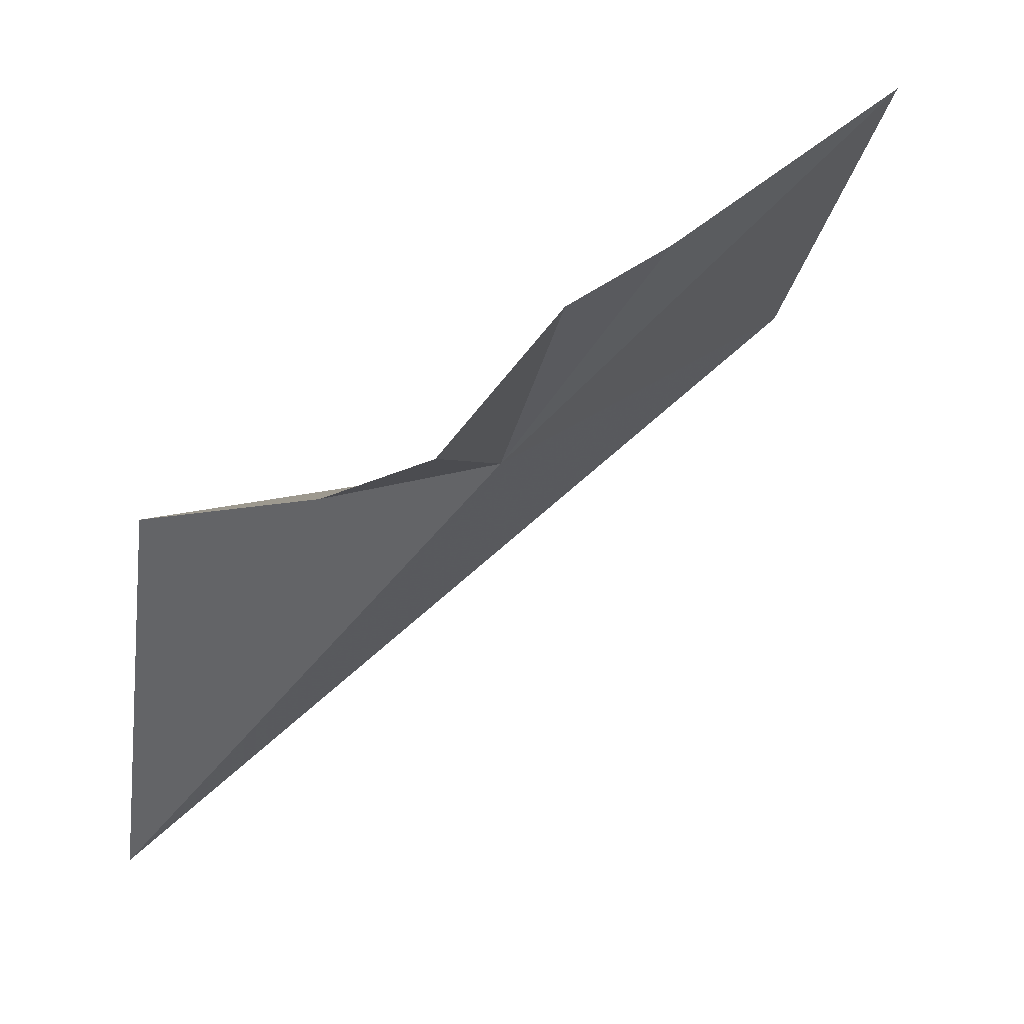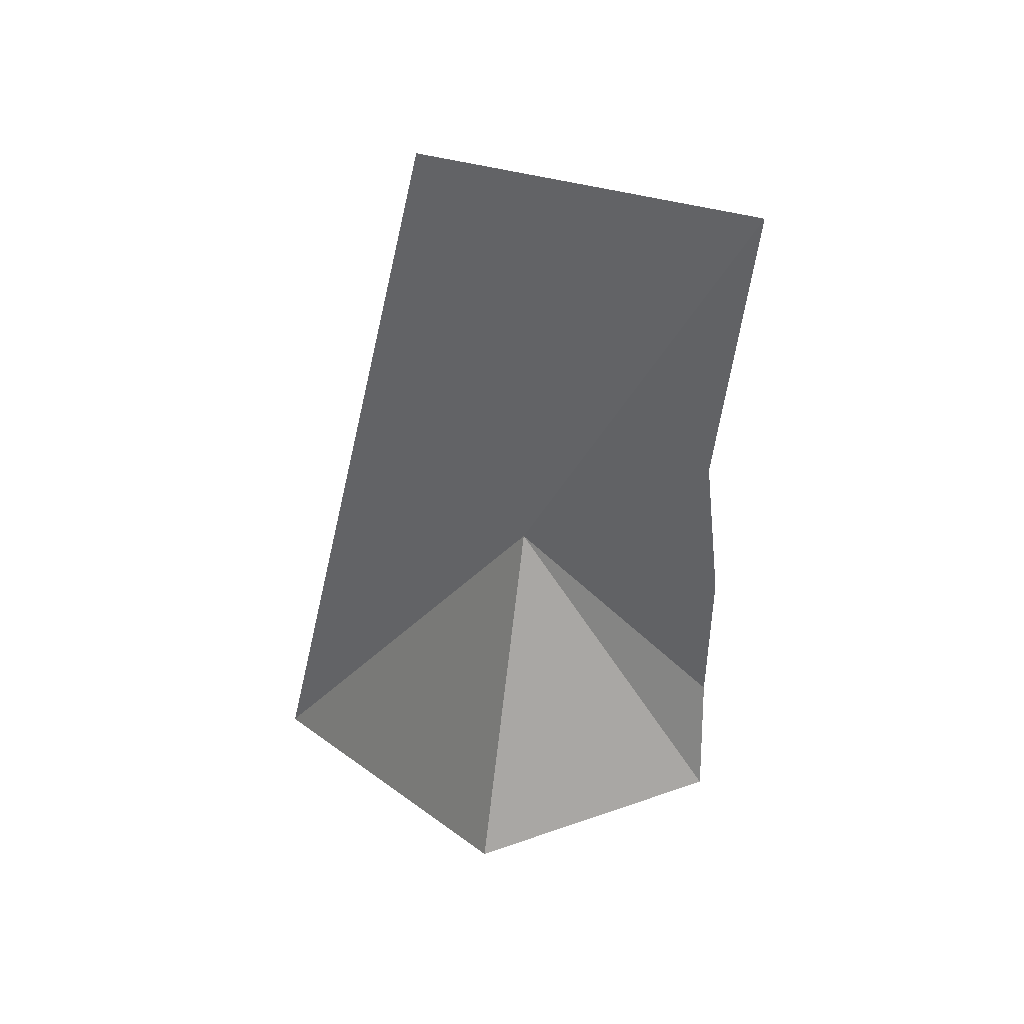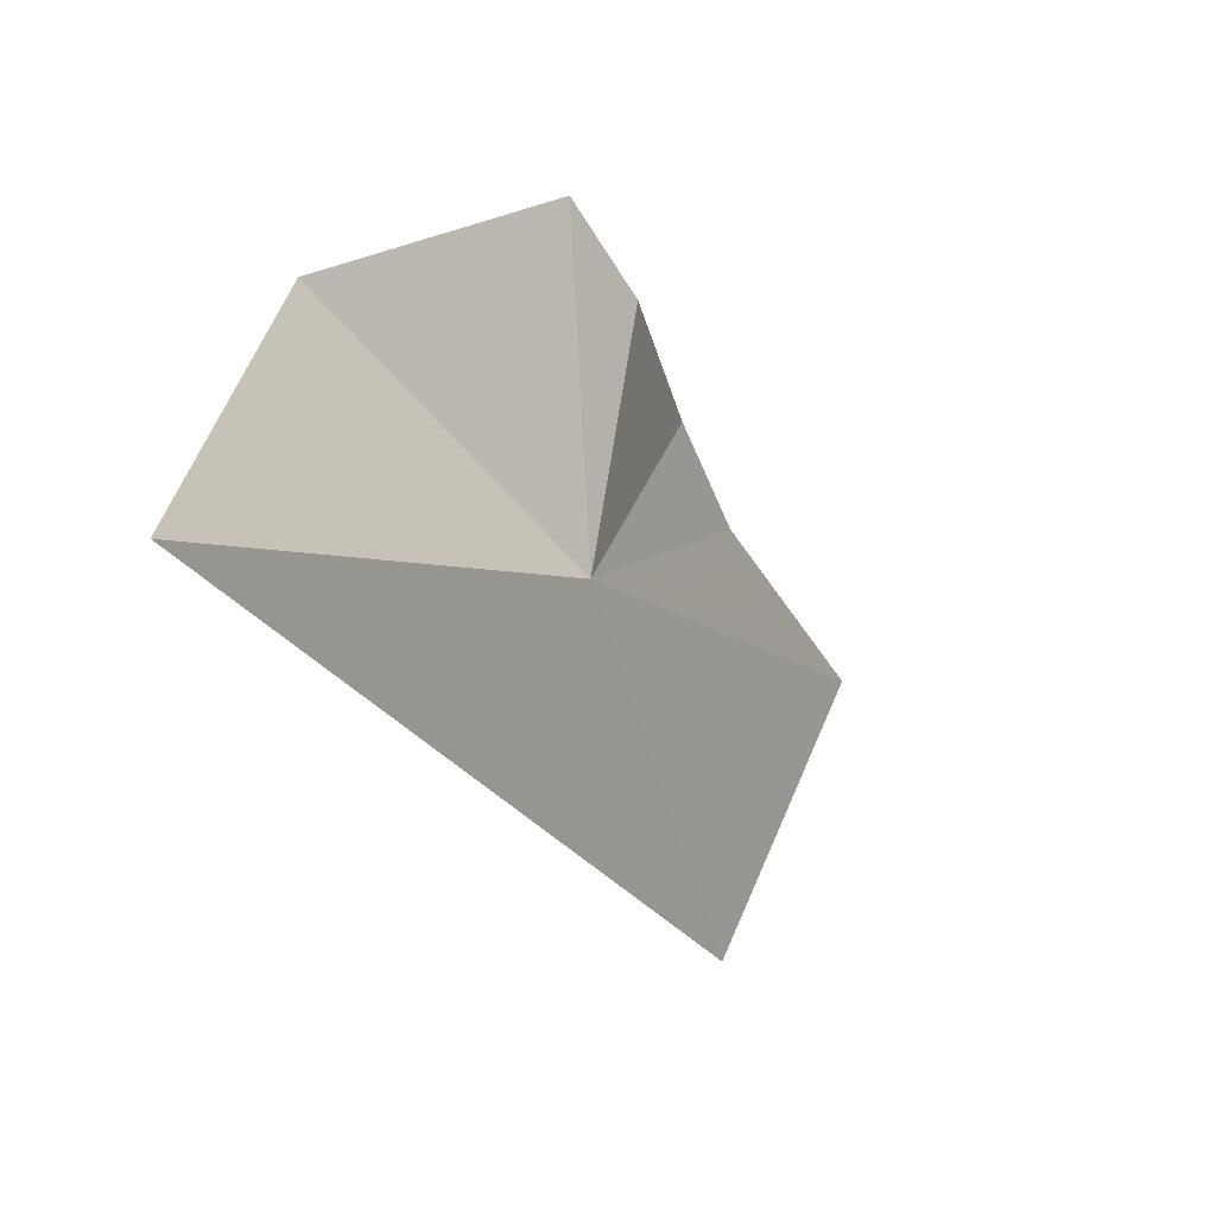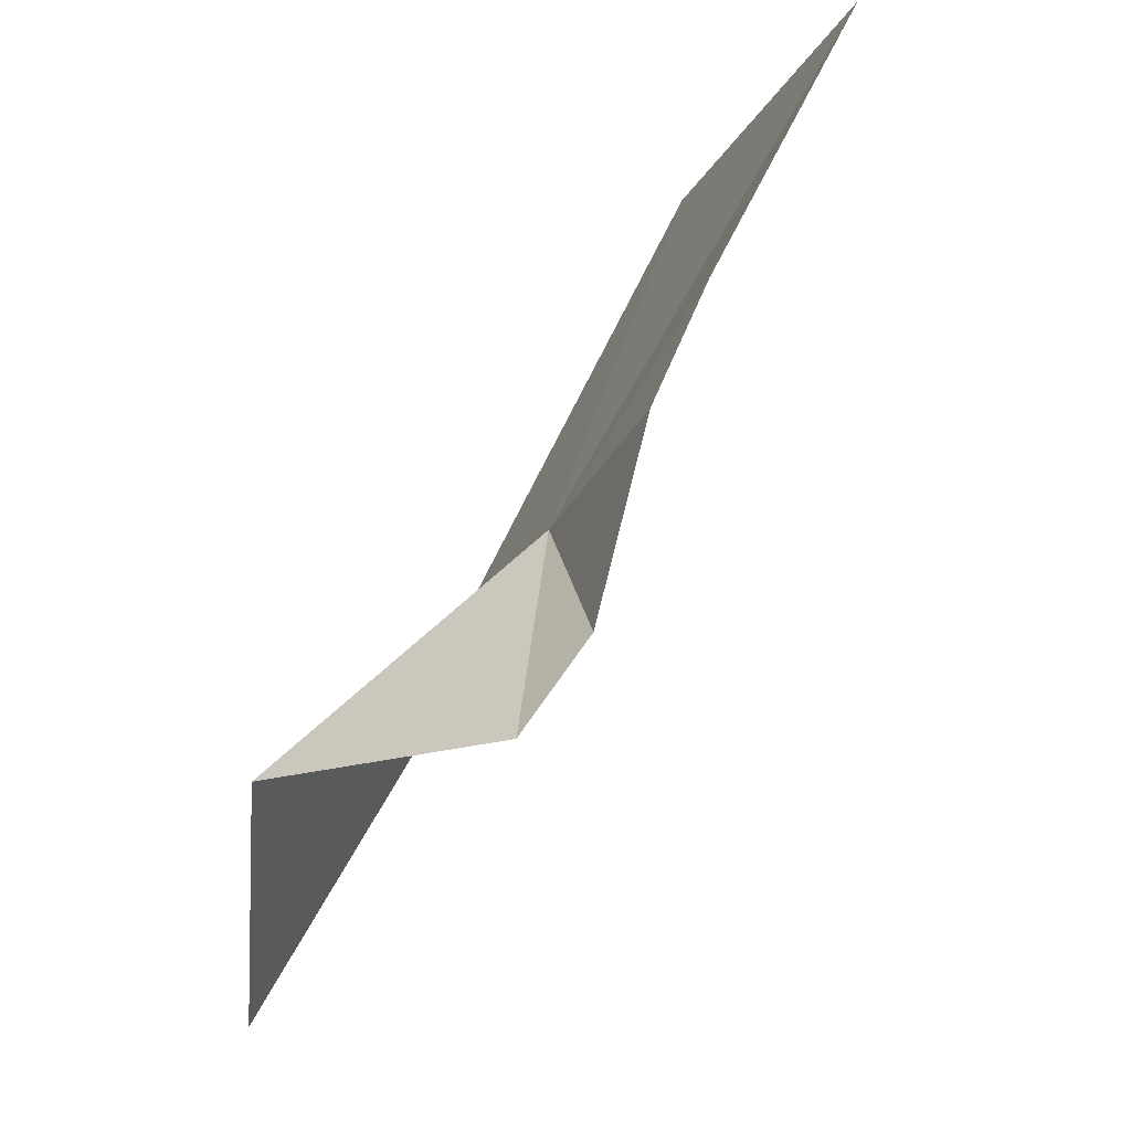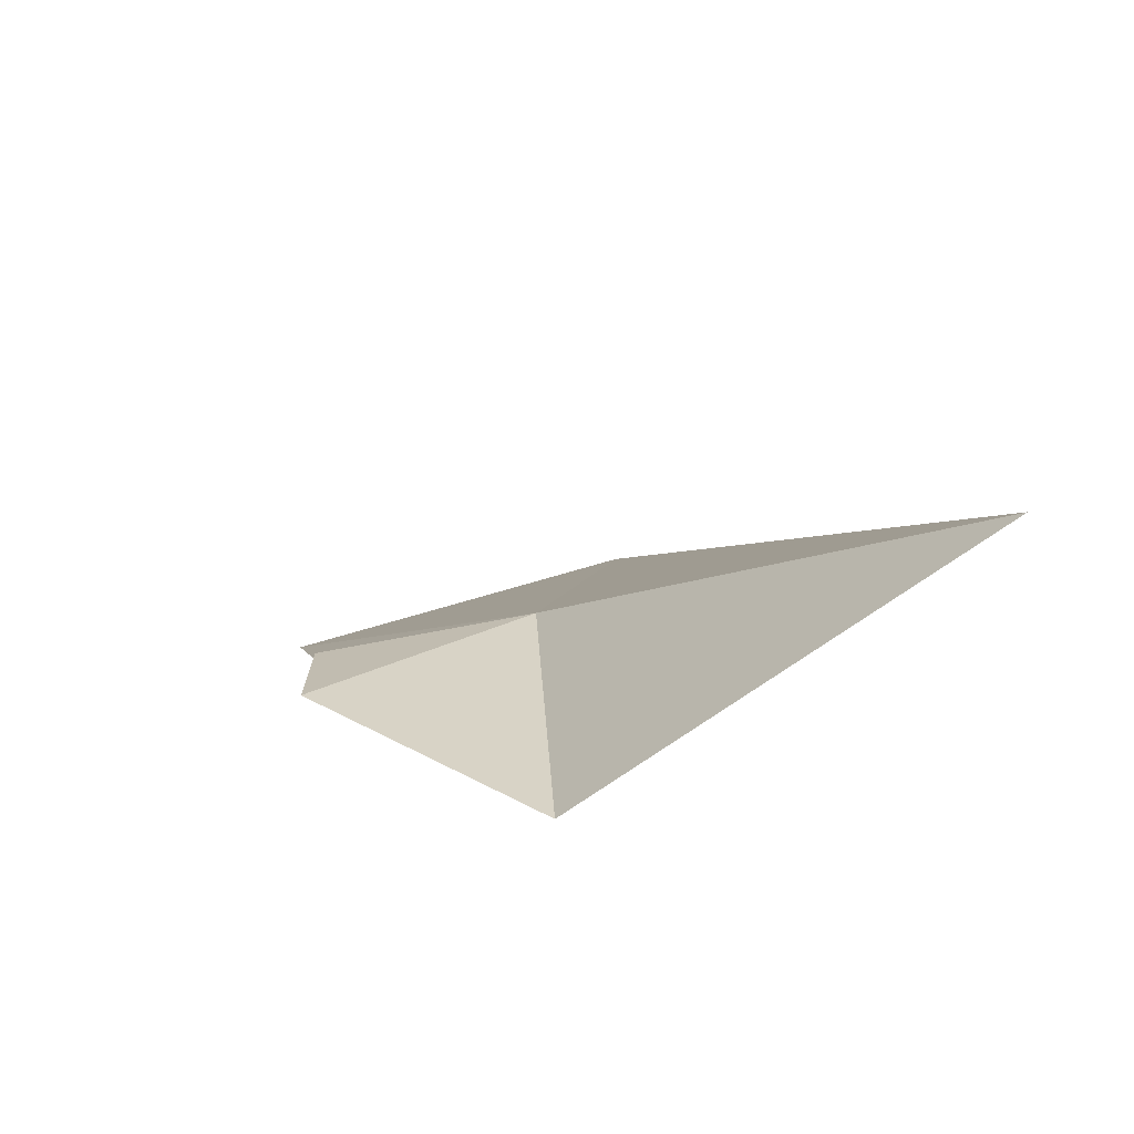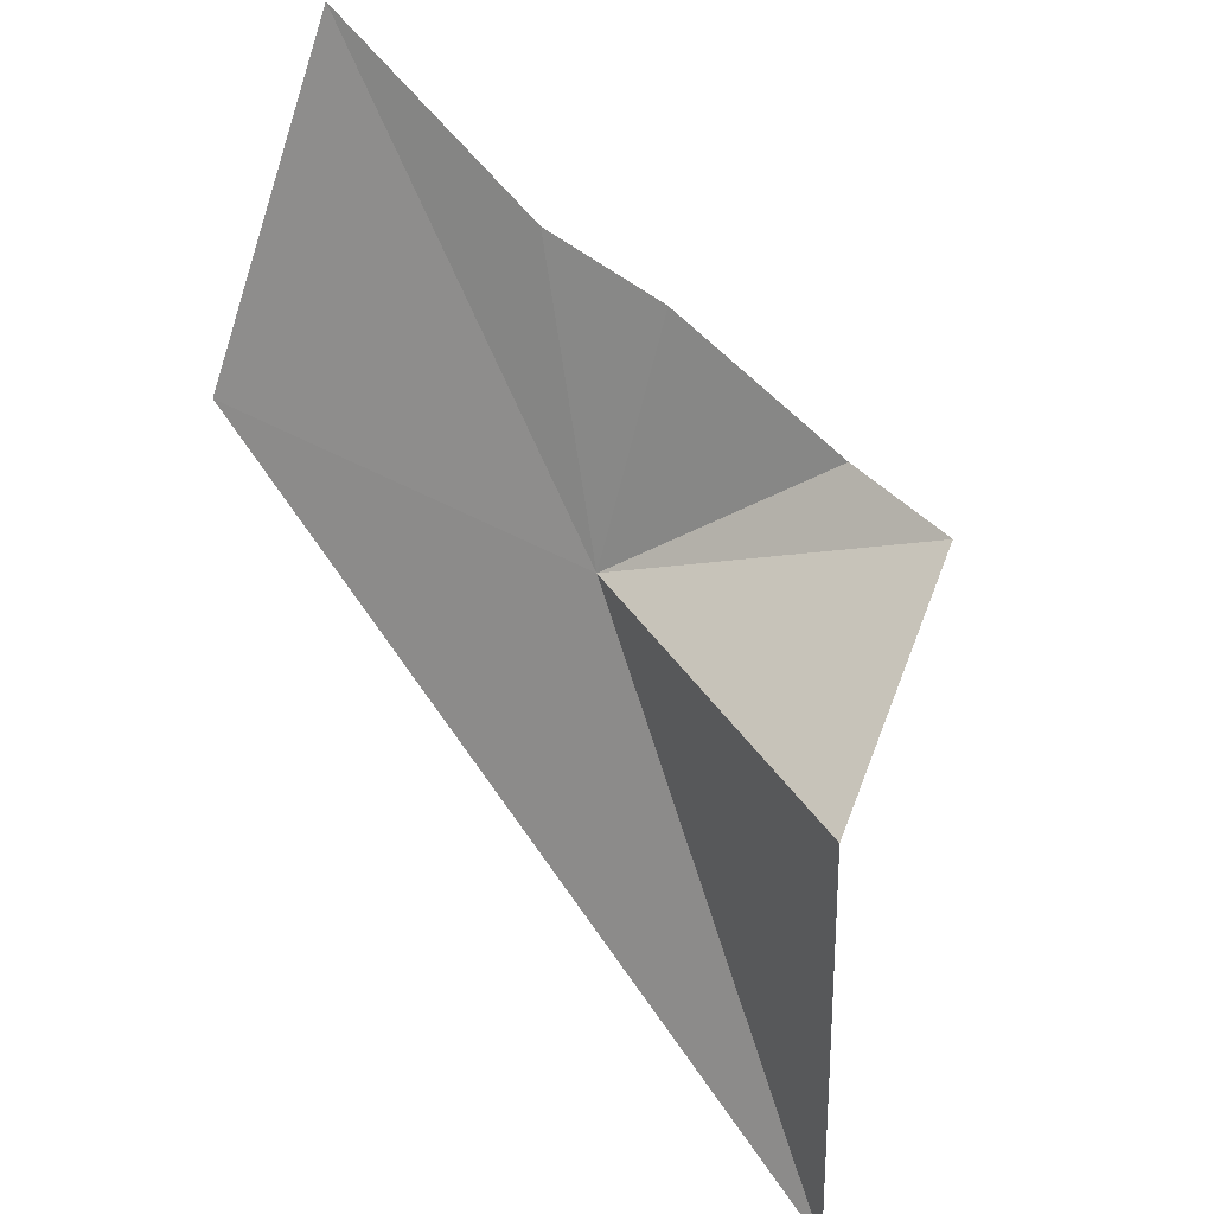
<metadata>
{"format":"obj","ext":"obj","renderer":"f3d","projection":"perspective","resolution":1024,"background":"white","views":[{"elev":37.6,"azim":59.2,"up":"+Z"},{"elev":23.7,"azim":-28.9,"up":"+Y"},{"elev":-57.3,"azim":30.9,"up":"+Z"},{"elev":57.1,"azim":32.0,"up":"+Z"},{"elev":-73.7,"azim":130.6,"up":"+Y"},{"elev":45.0,"azim":-40.0,"up":"+Z"}]}
</metadata>
<code>
v -31.23 2.84 32.84
v -32.41 -3.705 33.37
v -28.75 -1.948 35.52
v -33.17 10.46 32.42
v -29.62 3.144 37
v -28.75 0.1521 35.53
v -30.28 10.46 38.83
v -30.03 5.561 37.24
v -32.93 -4.624 24.94
f 1 2 3
f 1 6 5
f 1 7 4
f 1 3 6
f 1 8 7
f 1 9 2
f 1 5 8
f 1 4 9

</code>
